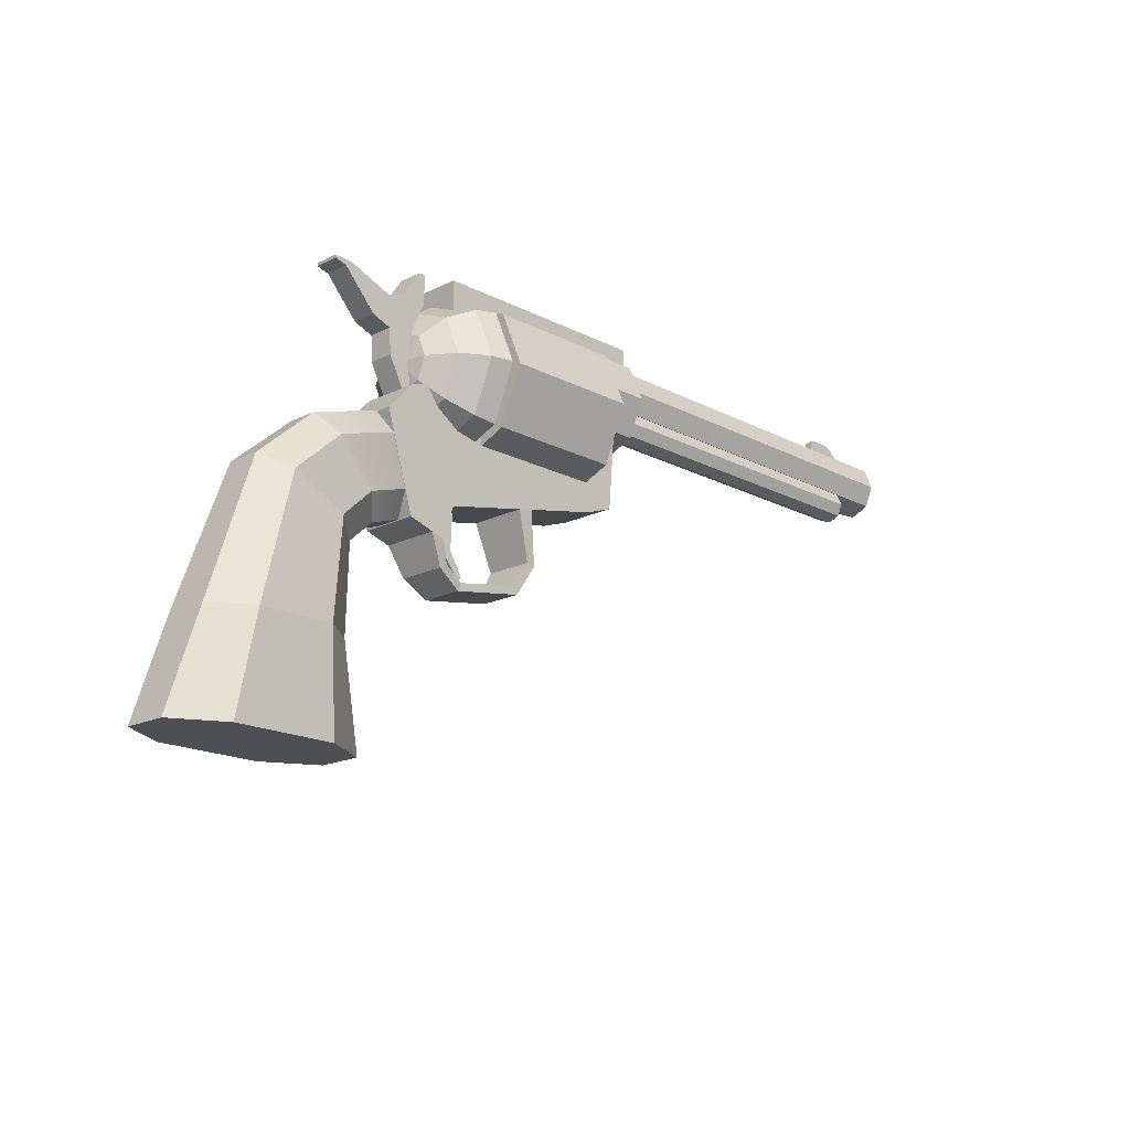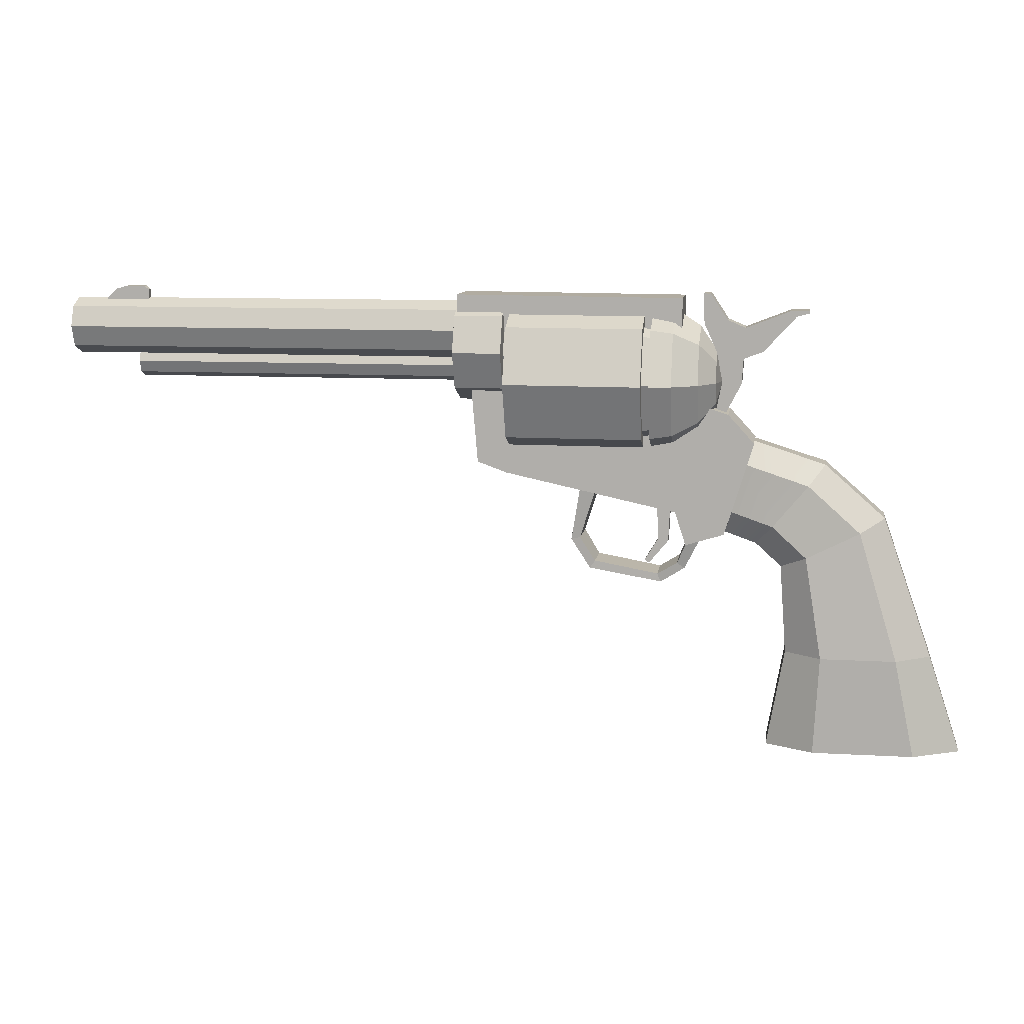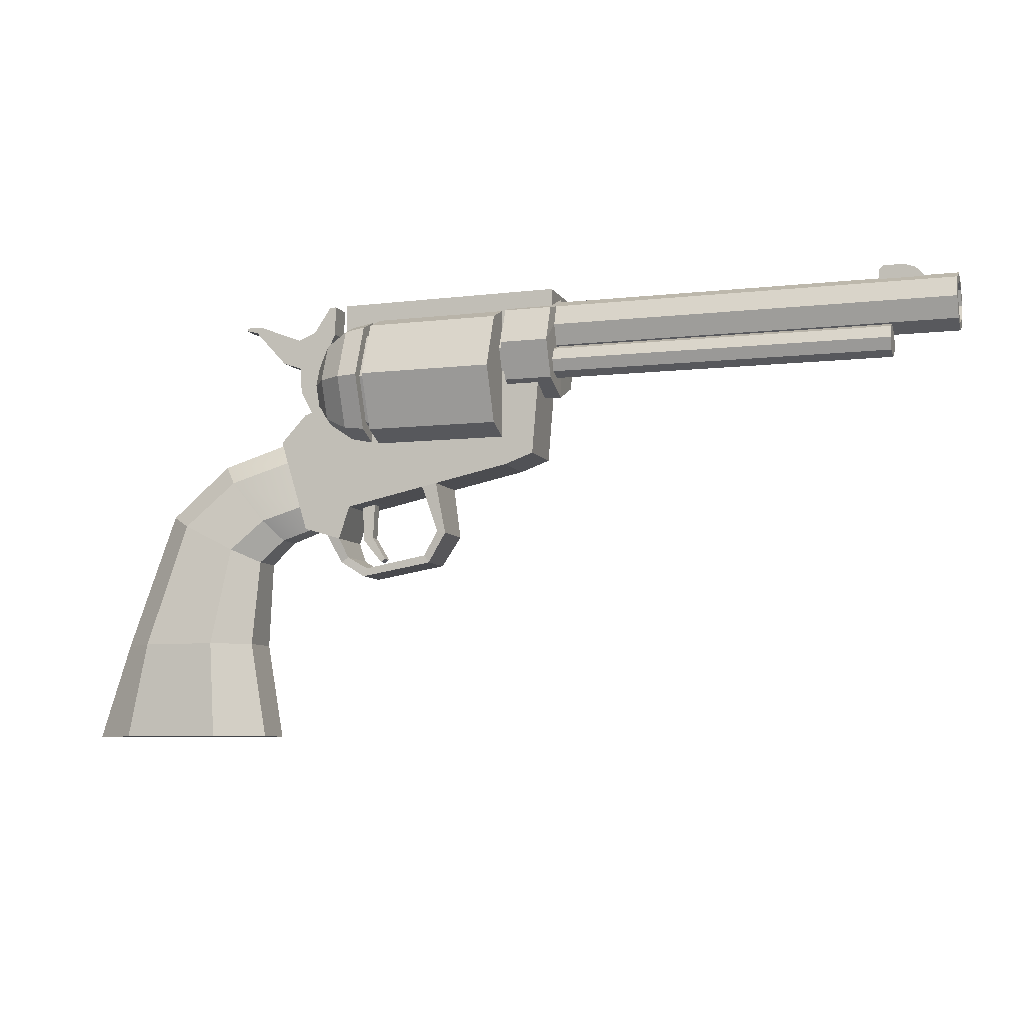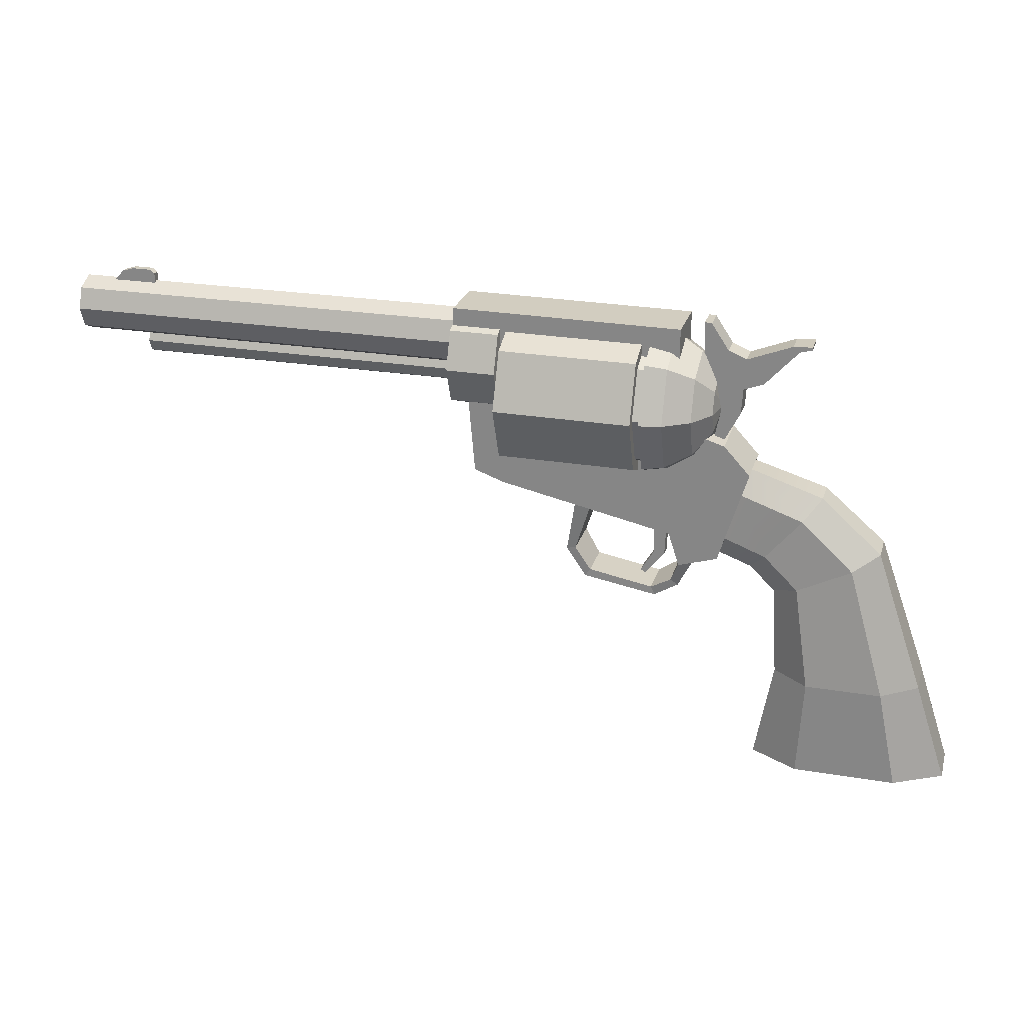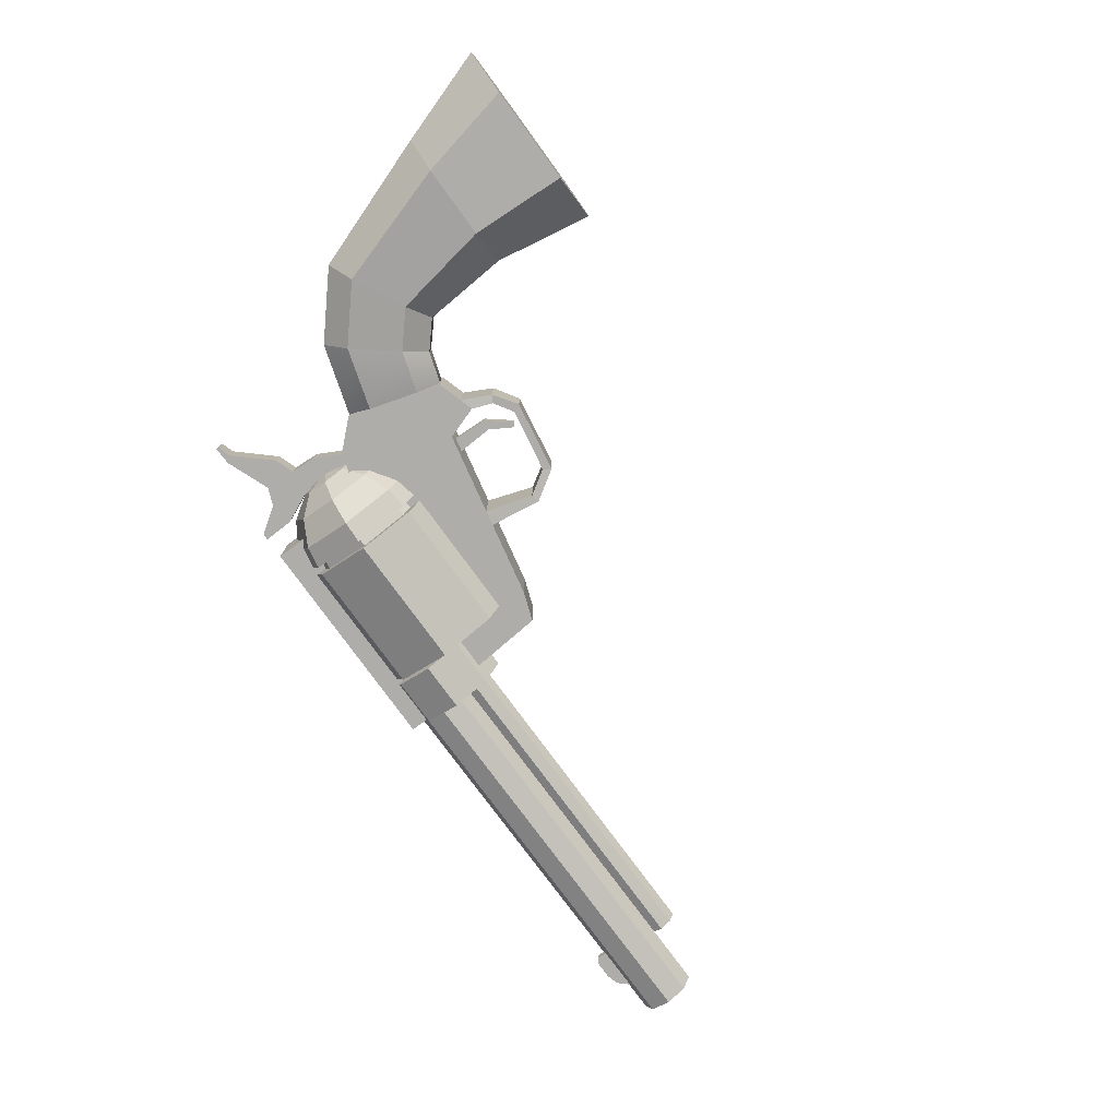
<metadata>
{"format":"obj","ext":"obj","renderer":"f3d","projection":"perspective","resolution":1024,"background":"white","views":[{"elev":-17.6,"azim":-46.0,"up":"+Y"},{"elev":10.0,"azim":-171.5,"up":"+Y"},{"elev":-7.3,"azim":18.0,"up":"+Y"},{"elev":24.3,"azim":-164.6,"up":"+Y"},{"elev":-77.3,"azim":-53.9,"up":"+Z"}]}
</metadata>
<code>
g default
v 3.783 2.183 0.03731
v 4.257 2.183 0.03731
v 3.785 2.297 0.03731
v 4.147 2.297 0.03731
v 3.785 2.297 -0.03731
v 4.147 2.297 -0.03731
v 3.783 2.183 -0.03731
v 4.257 2.183 -0.03731
v 3.833 2.332 0.03731
v 4.031 2.332 0.03731
v 4.031 2.332 -0.03731
v 3.833 2.332 -0.03731
g Sight Peacemaker
f 1 2 4 3
f 9 10 11 12
f 5 6 8 7
f 2 8 6 4
f 7 1 3 5
f 3 4 10 9
f 4 6 11 10
f 6 5 12 11
f 5 3 9 12
g default
v 3.918 1.647 0.03571
v 3.918 1.527 -0.01419
v 3.918 1.406 0.03571
v 3.918 1.356 0.1562
v 3.918 1.406 0.2766
v 3.918 1.527 0.3265
v 3.918 1.647 0.2766
v 3.918 1.697 0.1562
v 0.3928 1.647 0.03571
v 0.3928 1.527 -0.01419
v 0.3928 1.406 0.03571
v 0.3928 1.356 0.1562
v 0.3928 1.406 0.2766
v 0.3928 1.527 0.3265
v 0.3928 1.647 0.2766
v 0.3928 1.697 0.1562
v 3.918 1.527 0.1562
v 0.3928 1.527 0.1562
g Peacemaker Rod
f 13 14 22 21
f 14 15 23 22
f 15 16 24 23
f 16 17 25 24
f 17 18 26 25
f 18 19 27 26
f 19 20 28 27
f 20 13 21 28
f 14 13 29
f 15 14 29
f 16 15 29
f 17 16 29
f 18 17 29
f 19 18 29
f 20 19 29
f 13 20 29
f 21 22 30
f 22 23 30
f 23 24 30
f 24 25 30
f 25 26 30
f 26 27 30
f 27 28 30
f 28 21 30
g default
v 0.4106 2.122 -0.1935
v 0.4106 1.912 -0.2736
v 0.4106 1.701 -0.1935
v 0.4106 1.614 0
v 0.4106 1.701 0.1935
v 0.4106 1.912 0.2736
v 0.4106 2.122 0.1935
v 0.4106 2.209 0
v 0.3992 2.076 -0.3732
v 0.3992 1.703 -0.5278
v 0.3992 1.33 -0.3732
v 0.3992 1.175 -0
v 0.3992 1.33 0.3732
v 0.3992 1.703 0.5278
v 0.3992 2.076 0.3732
v 0.3992 2.231 -0
v -1.559 1.972 -0.5634
v -1.559 1.408 -0.7967
v -1.559 0.8449 -0.5634
v -1.559 0.6116 0
v -1.559 0.8449 0.5634
v -1.559 1.408 0.7967
v -1.559 1.972 0.5634
v -1.559 2.205 0
v -1.864 1.929 -0.5205
v -1.864 1.408 -0.7361
v -1.864 0.8878 -0.5205
v -1.864 0.6722 0
v -1.864 0.8878 0.5205
v -1.864 1.408 0.7361
v -1.864 1.929 0.5205
v -1.864 2.144 0
v -2.123 1.807 -0.3984
v -2.123 1.408 -0.5634
v -2.123 1.01 -0.3984
v -2.123 0.8449 0
v -2.123 1.01 0.3984
v -2.123 1.408 0.5634
v -2.123 1.807 0.3984
v -2.123 1.972 0
v -2.295 1.624 -0.2156
v -2.295 1.408 -0.3049
v -2.295 1.193 -0.2156
v -2.295 1.103 0
v -2.295 1.193 0.2156
v -2.295 1.408 0.3049
v -2.295 1.624 0.2156
v -2.295 1.713 0
v -2.356 1.408 0
v 4.575 2.122 -0.1935
v 4.575 1.912 -0.2736
v 4.575 1.701 -0.1935
v 4.575 1.614 0
v 4.575 1.701 0.1935
v 4.575 1.912 0.2736
v 4.575 2.122 0.1935
v 4.575 2.209 0
v -1.641 1.96 0.5519
v -1.641 1.408 0.7805
v -1.641 0.8564 0.5519
v -1.641 0.6278 0
v -1.641 0.8564 -0.5519
v -1.641 1.408 -0.7805
v -1.641 1.96 -0.5519
v -1.641 2.189 0
v -0.1004 2.075 0.3729
v -0.1004 1.702 0.5274
v -0.1004 1.329 0.3729
v -0.1004 1.175 -0
v -0.1004 1.329 -0.3729
v -0.1004 1.702 -0.5274
v -0.1004 2.075 -0.3729
v -0.1004 2.229 -0
v -0.163 1.978 0.5647
v -0.163 1.413 0.7985
v -0.163 0.8483 0.5647
v -0.163 0.6144 -0
v -0.163 0.8483 -0.5647
v -0.163 1.413 -0.7985
v -0.163 1.978 -0.5647
v -0.163 2.212 -0
v -1.559 1.889 -0.4812
v -1.559 1.408 -0.6805
v -1.64 1.408 -0.6643
v -1.64 1.878 -0.4697
v -1.559 0.9271 -0.4812
v -1.64 0.9385 -0.4697
v -1.559 0.7277 0
v -1.64 0.744 0
v -1.559 0.9271 0.4812
v -1.64 0.9385 0.4697
v -1.559 1.408 0.6805
v -1.64 1.408 0.6643
v -1.559 1.889 0.4812
v -1.64 1.878 0.4697
v -1.559 2.089 -0
v -1.64 2.073 -0
v -0.1081 1.946 0.2765
v -0.1084 1.67 0.3911
v -0.1626 1.946 0.2765
v -0.1629 1.669 0.391
v -0.1087 1.393 0.2765
v -0.1632 1.393 0.2765
v -0.1088 1.279 -0
v -0.1633 1.278 -0
v -0.1087 1.393 -0.2765
v -0.1632 1.393 -0.2765
v -0.1084 1.67 -0.3911
v -0.1629 1.669 -0.391
v -0.1081 1.946 -0.2765
v -0.1626 1.946 -0.2765
v -0.108 2.061 -0
v -0.1625 2.061 -0
v 4.576 2.065 -0.1407
v 4.576 1.912 -0.199
v 4.576 1.759 -0.1407
v 4.576 1.695 0
v 4.576 1.759 0.1407
v 4.576 1.912 0.199
v 4.576 2.065 0.1407
v 4.576 2.128 0
v 0.4299 2.065 -0.1407
v 0.4299 1.912 -0.199
v 0.4299 1.912 0
v 0.4299 1.759 -0.1407
v 0.4299 1.695 0
v 0.4299 1.759 0.1407
v 0.4299 1.912 0.199
v 0.4299 2.065 0.1407
v 0.4299 2.128 0
g Peacemaker Barrel
f 32 40 39 31
f 33 41 40 32
f 34 42 41 33
f 35 43 42 34
f 36 44 43 35
f 37 45 44 36
f 38 46 45 37
f 31 39 46 38
f 39 40 101 102
f 40 41 100 101
f 41 42 99 100
f 42 43 98 99
f 43 44 97 98
f 44 45 96 97
f 45 46 103 96
f 46 39 102 103
f 112 113 114 115
f 113 116 117 114
f 116 118 119 117
f 118 120 121 119
f 120 122 123 121
f 122 124 125 123
f 124 126 127 125
f 126 112 115 127
f 55 56 64 63
f 56 57 65 64
f 57 58 66 65
f 58 59 67 66
f 59 60 68 67
f 60 61 69 68
f 61 62 70 69
f 62 55 63 70
f 63 64 72 71
f 64 65 73 72
f 65 66 74 73
f 66 67 75 74
f 67 68 76 75
f 68 69 77 76
f 69 70 78 77
f 70 63 71 78
f 153 152 154
f 155 153 154
f 156 155 154
f 157 156 154
f 158 157 154
f 159 158 154
f 160 159 154
f 152 160 154
f 71 72 79
f 72 73 79
f 73 74 79
f 74 75 79
f 75 76 79
f 76 77 79
f 77 78 79
f 78 71 79
f 32 31 80 81
f 33 32 81 82
f 34 33 82 83
f 35 34 83 84
f 36 35 84 85
f 37 36 85 86
f 38 37 86 87
f 31 38 87 80
f 89 88 61 60
f 90 89 60 59
f 91 90 59 58
f 92 91 58 57
f 93 92 57 56
f 94 93 56 55
f 95 94 55 62
f 88 95 62 61
f 129 128 130 131
f 132 129 131 133
f 134 132 133 135
f 136 134 135 137
f 138 136 137 139
f 140 138 139 141
f 142 140 141 143
f 128 142 143 130
f 105 104 53 52
f 106 105 52 51
f 107 106 51 50
f 108 107 50 49
f 109 108 49 48
f 110 109 48 47
f 111 110 47 54
f 104 111 54 53
f 47 48 113 112
f 93 94 115 114
f 48 49 116 113
f 92 93 114 117
f 49 50 118 116
f 91 92 117 119
f 50 51 120 118
f 90 91 119 121
f 51 52 122 120
f 89 90 121 123
f 52 53 124 122
f 88 89 123 125
f 53 54 126 124
f 95 88 125 127
f 54 47 112 126
f 94 95 127 115
f 97 96 128 129
f 104 105 131 130
f 98 97 129 132
f 105 106 133 131
f 99 98 132 134
f 106 107 135 133
f 100 99 134 136
f 107 108 137 135
f 101 100 136 138
f 108 109 139 137
f 102 101 138 140
f 109 110 141 139
f 103 102 140 142
f 110 111 143 141
f 96 103 142 128
f 111 104 130 143
f 81 80 144 145
f 82 81 145 146
f 83 82 146 147
f 84 83 147 148
f 85 84 148 149
f 86 85 149 150
f 87 86 150 151
f 80 87 151 144
f 145 144 152 153
f 146 145 153 155
f 147 146 155 156
f 148 147 156 157
f 149 148 157 158
f 150 149 158 159
f 151 150 159 160
f 144 151 160 152
g default
v -2.404 -0.1609 0.2947
v -2.01 -0.2805 0.2947
v -2.696 0.7956 0.2947
v -2.427 1.088 0.2947
v -2.696 0.7956 -0.2947
v -2.427 1.088 -0.2947
v -2.404 -0.1609 -0.2947
v -2.01 -0.2805 -0.2947
v -1.898 0.06109 -0.2947
v -1.898 0.06109 0.2947
v -2.23 1.149 -0.2947
v -2.23 1.149 0.2947
v -0.1295 0.44 -0.2947
v -0.1295 0.44 0.2947
v -0.1835 1.576 -0.2947
v -0.1835 1.576 0.2947
v 0.1716 0.5488 -0.2947
v 0.1716 0.5488 0.2947
v 0.2676 1.682 -0.2947
v 0.2676 1.682 0.2947
v -1.65 0.1143 0.2947
v -1.942 1.209 0.2947
v -1.942 1.209 -0.2947
v -1.65 0.1143 -0.2947
v -1.057 0.2412 0.2947
v -1.928 1.302 0.2947
v -1.928 1.302 -0.2947
v -1.057 0.2412 -0.2947
v -0.9028 0.2743 0.2947
v -1.944 1.466 0.2947
v -1.944 1.466 -0.2947
v -0.9028 0.2743 -0.2947
v -2.148 -0.2386 0.2947
v -2.521 0.9853 0.2947
v -2.521 0.9853 -0.2947
v -2.148 -0.2386 -0.2947
v -0.9045 -0.2363 -0.2447
v -0.9045 -0.2363 0.2447
v -0.814 -0.2556 -0.2447
v -0.814 -0.2556 0.2447
v -1.06 -0.487 -0.2156
v -1.06 -0.487 0.2156
v -1.008 -0.5637 -0.2156
v -1.008 -0.5637 0.2156
v -1.716 -0.606 -0.2156
v -1.716 -0.606 0.2156
v -1.753 -0.6906 -0.2156
v -1.753 -0.6906 0.2156
v -1.922 -0.4827 -0.2447
v -1.922 -0.4827 0.2447
v -2.001 -0.5307 -0.2447
v -2.001 -0.5307 0.2447
v -1.943 2.065 0.2947
v -1.943 2.065 -0.2947
v 0.3887 2.082 0.2947
v 0.3887 2.082 -0.2947
v -1.943 2.272 0.2947
v -1.943 2.272 -0.2947
v 0.3887 2.289 0.2947
v 0.3887 2.289 -0.2947
v -1.831 0.07217 -0.06165
v -1.831 0.07217 0.06165
v -1.694 0.1032 -0.06165
v -1.694 0.1032 0.06165
v -1.815 -0.2826 -0.06165
v -1.815 -0.2826 0.06165
v -1.711 -0.2617 -0.06165
v -1.711 -0.2617 0.06165
v -1.616 -0.5259 -0.06165
v -1.616 -0.5259 0.06165
v -1.572 -0.4924 -0.06165
v -1.572 -0.4924 0.06165
v -2.399 1.096 0.1267
v -2.399 1.096 -0.1267
v -2.298 1.127 0.1267
v -2.298 1.127 -0.1267
v -2.551 1.389 0.1267
v -2.551 1.389 -0.1267
v -2.354 1.408 0.1267
v -2.354 1.408 -0.1267
v -2.566 1.648 0.1267
v -2.566 1.648 -0.1267
v -2.293 1.714 0.1267
v -2.293 1.714 -0.1267
v -2.765 1.72 0.1267
v -2.765 1.72 -0.1267
v -2.161 2.007 0.1267
v -2.161 2.007 -0.1267
v -2.583 1.966 0.1267
v -2.583 1.966 -0.1267
v -2.399 2.043 0.1267
v -2.399 2.043 -0.1267
v -2.15 2.314 0.1267
v -2.15 2.314 -0.1267
v -2.222 2.308 -0.1267
v -2.222 2.308 0.1267
v -3.1 2.086 0.1267
v -3.1 2.086 -0.1267
v -3.036 2.141 0.1267
v -3.036 2.141 -0.1267
v -3.223 2.119 0.1267
v -3.223 2.119 -0.1267
v -3.224 2.149 0.1267
v -3.224 2.149 -0.1267
g Peacemaker Body
f 161 193 194 163
f 163 194 195 165
f 165 195 196 167
f 167 196 193 161
f 178 177 179 180
f 167 161 163 165
f 162 168 169 170
f 168 166 171 169
f 250 249 251 252
f 164 162 170 172
f 230 229 231 232
f 169 171 183 184
f 171 172 182 183
f 172 170 181 182
f 174 173 177 178
f 173 175 179 177
f 175 176 180 179
f 176 174 178 180
f 182 181 185 186
f 183 182 186 187
f 184 183 187 188
f 181 184 188 185
f 186 185 189 190
f 187 186 190 191
f 188 187 191 192
f 190 189 174 176
f 218 217 219 220
f 192 191 175 173
f 189 192 173 174
f 193 162 164 194
f 195 194 164 166
f 196 195 166 168
f 185 188 197 198
f 188 192 199 197
f 192 189 200 199
f 189 185 198 200
f 198 197 201 202
f 197 199 203 201
f 199 200 204 203
f 200 198 202 204
f 202 201 205 206
f 201 203 207 205
f 203 204 208 207
f 204 202 206 208
f 206 205 209 210
f 205 207 211 209
f 207 208 212 211
f 208 206 210 212
f 210 209 168 162
f 162 193 212 210
f 193 196 211 212
f 168 209 211 196
f 191 190 213 214
f 190 176 215 213
f 176 175 216 215
f 175 191 214 216
f 214 213 217 218
f 213 215 219 217
f 215 216 220 219
f 216 214 218 220
f 170 169 221 222
f 169 184 223 221
f 184 181 224 223
f 181 170 222 224
f 222 221 225 226
f 221 223 227 225
f 223 224 228 227
f 224 222 226 228
f 226 225 229 230
f 225 227 231 229
f 227 228 232 231
f 228 226 230 232
f 166 164 233 234
f 164 172 235 233
f 172 171 236 235
f 171 166 234 236
f 234 233 237 238
f 233 235 239 237
f 235 236 240 239
f 236 234 238 240
f 238 237 241 242
f 237 239 243 241
f 239 240 244 243
f 240 238 242 244
f 242 241 245 246
f 241 243 247 245
f 243 244 248 247
f 244 242 246 248
f 262 261 263 264
f 245 247 251 249
f 253 254 255 256
f 248 246 250 252
f 247 248 254 253
f 248 252 255 254
f 252 251 256 255
f 251 247 253 256
f 246 245 257 258
f 245 249 259 257
f 249 250 260 259
f 250 246 258 260
f 258 257 261 262
f 257 259 263 261
f 259 260 264 263
f 260 258 262 264
g default
v -4.387 -2.394 0.5
v -3.365 -2.394 0.5
v -4.182 -1.394 0.5
v -3.419 -1.394 0.5
v -4.182 -1.394 -0.5
v -3.419 -1.394 -0.5
v -4.387 -2.394 -0.5
v -3.365 -2.394 -0.5
v -2.882 -2.394 -0.2231
v -2.882 -2.394 0.2231
v -3.059 -1.394 -0.2231
v -3.059 -1.394 0.2231
v -4.87 -2.394 -0.2231
v -4.87 -2.394 0.2231
v -4.542 -1.394 0.2231
v -4.542 -1.394 -0.2231
v -3.789 -0.0953 0.3879
v -3.249 -0.3679 0.3879
v -3.249 -0.3679 -0.3879
v -3.789 -0.0953 -0.3879
v -2.994 -0.4966 0.1731
v -2.994 -0.4966 -0.1731
v -4.044 0.03342 -0.1731
v -4.044 0.03342 0.1731
v -3.257 0.3711 0.3343
v -2.9 -0.05932 0.3343
v -2.9 -0.05932 -0.3343
v -3.257 0.3711 -0.3343
v -2.73 -0.2626 0.1492
v -2.73 -0.2626 -0.1492
v -3.426 0.5744 -0.1492
v -3.426 0.5744 0.1492
v -2.634 0.5695 0.2925
v -2.484 0.07693 0.2925
v -2.484 0.07693 -0.2925
v -2.634 0.5695 -0.2925
v -2.414 -0.1557 0.1305
v -2.414 -0.1557 -0.1305
v -2.704 0.8021 -0.1305
v -2.704 0.8021 0.1305
v -2.234 0.5603 0.1506
v -2.157 0.3067 0.1506
v -2.157 0.3067 -0.1506
v -2.234 0.5603 -0.1506
v -2.121 0.187 0.06718
v -2.121 0.187 -0.06718
v -2.27 0.68 -0.06718
v -2.27 0.68 0.06718
g Peacemaker Handle
f 265 266 268 267
f 305 306 307 308
f 269 270 272 271
f 271 272 266 265
f 274 273 275 276
f 277 278 279 280
f 266 272 273 274
f 272 270 275 273
f 307 306 309 310
f 268 266 274 276
f 271 265 278 277
f 265 267 279 278
f 305 308 311 312
f 269 271 277 280
f 267 268 282 281
f 270 269 284 283
f 268 276 285 282
f 276 275 286 285
f 275 270 283 286
f 269 280 287 284
f 280 279 288 287
f 279 267 281 288
f 281 282 290 289
f 283 284 292 291
f 282 285 293 290
f 285 286 294 293
f 286 283 291 294
f 284 287 295 292
f 287 288 296 295
f 288 281 289 296
f 289 290 298 297
f 291 292 300 299
f 290 293 301 298
f 293 294 302 301
f 294 291 299 302
f 292 295 303 300
f 295 296 304 303
f 296 289 297 304
f 297 298 306 305
f 299 300 308 307
f 298 301 309 306
f 301 302 310 309
f 302 299 307 310
f 300 303 311 308
f 303 304 312 311
f 304 297 305 312

</code>
